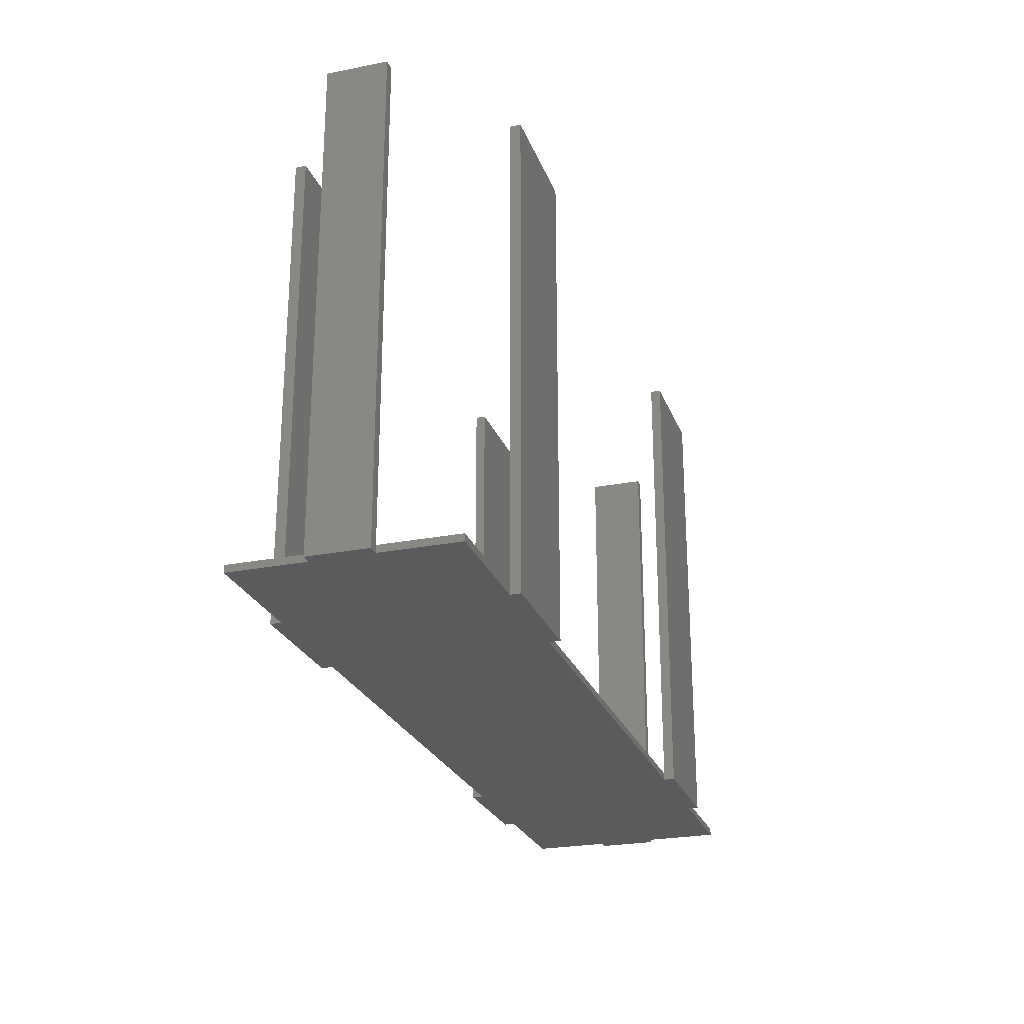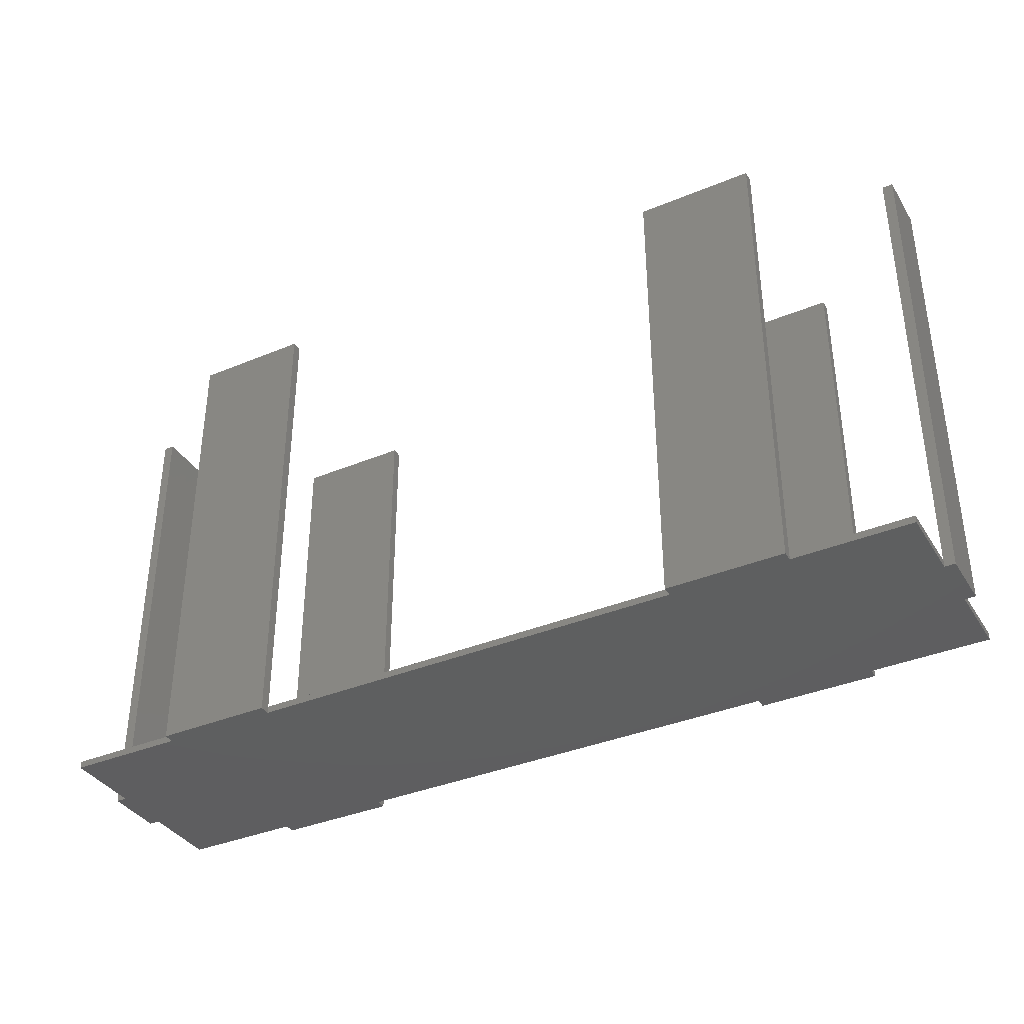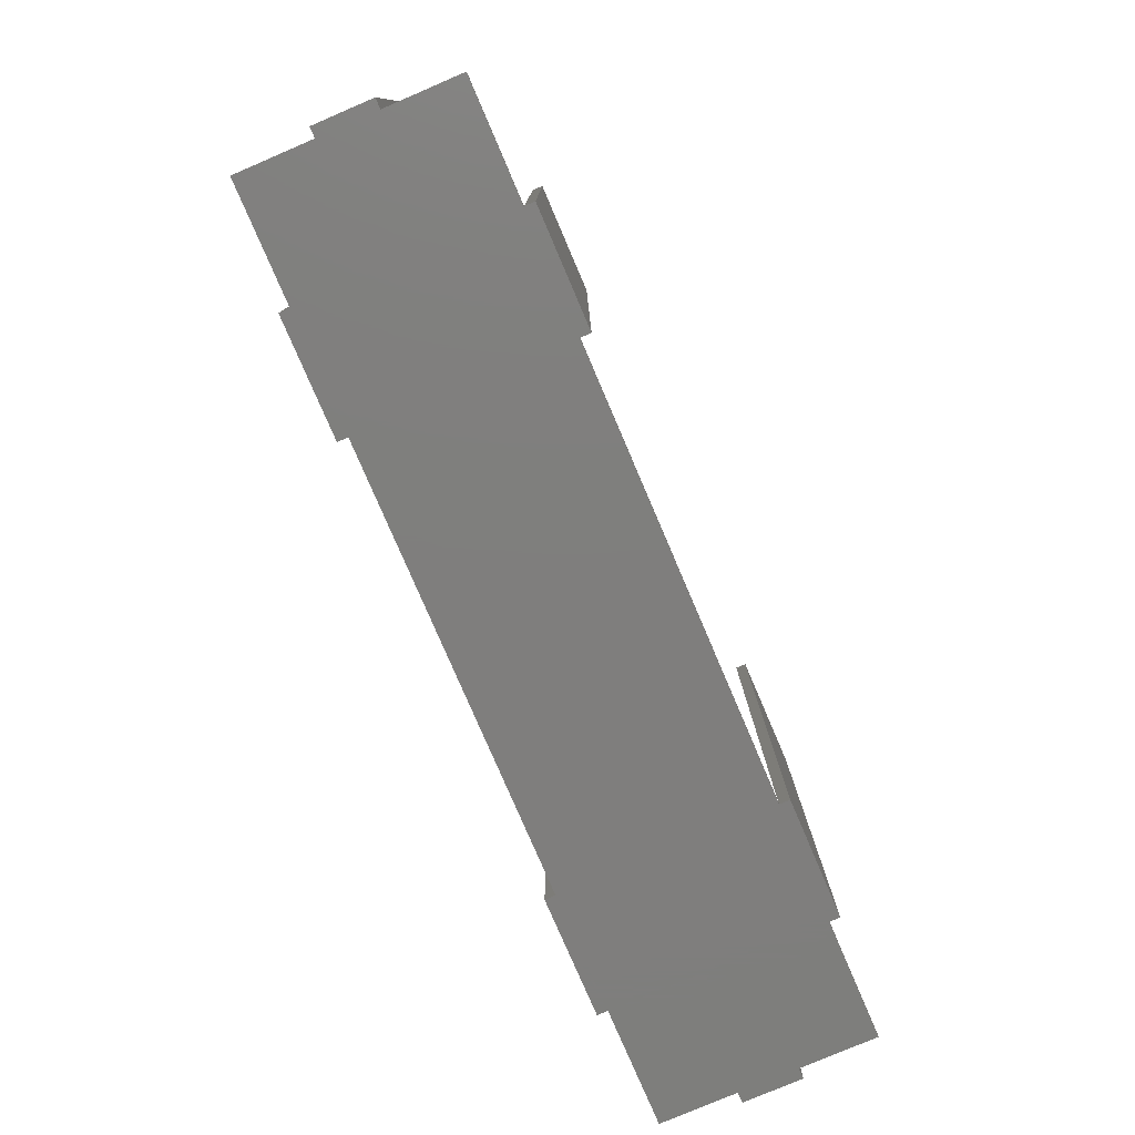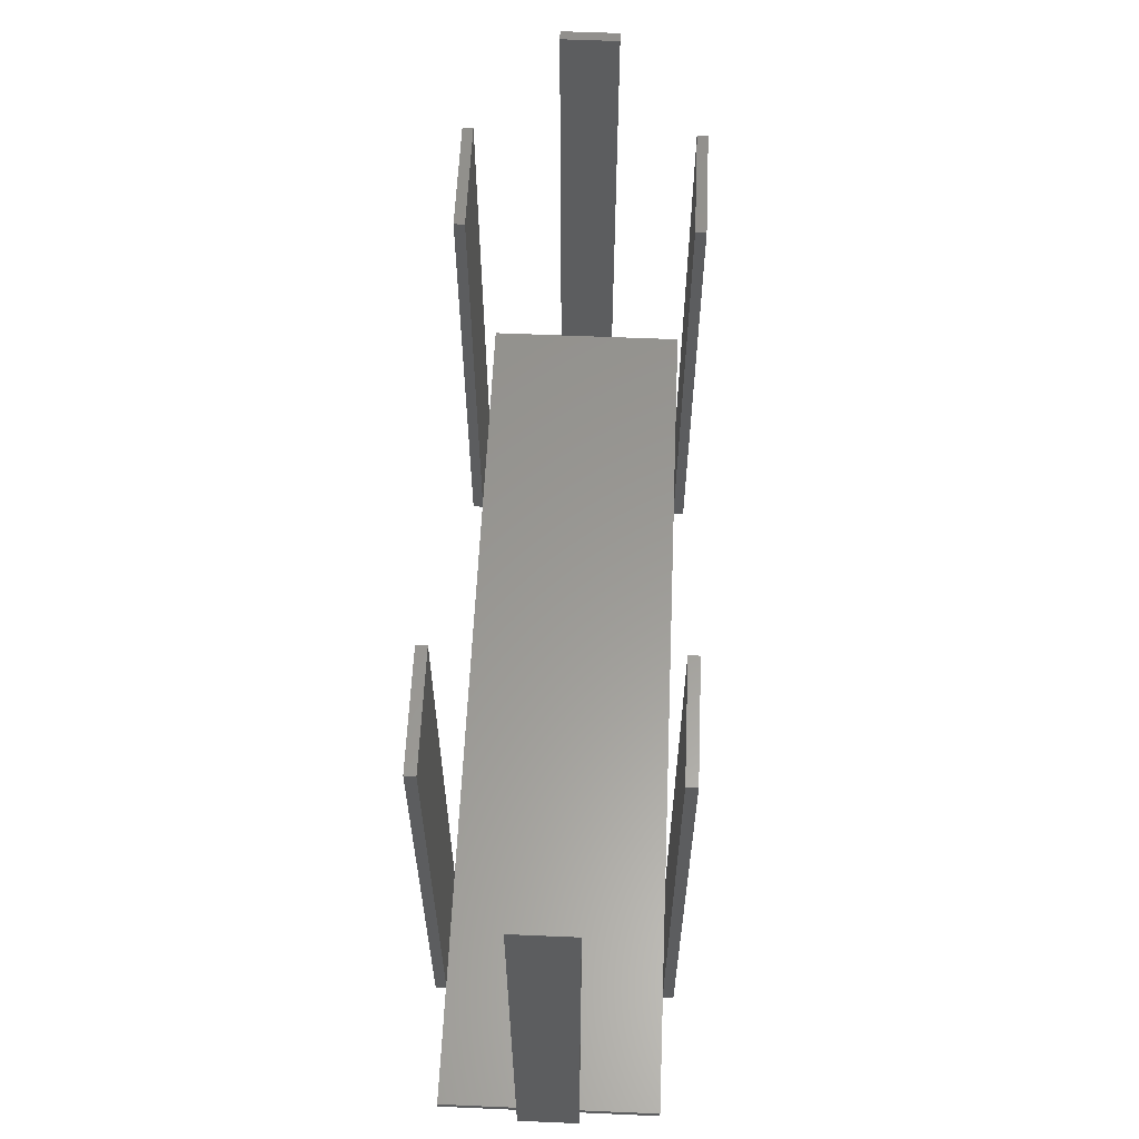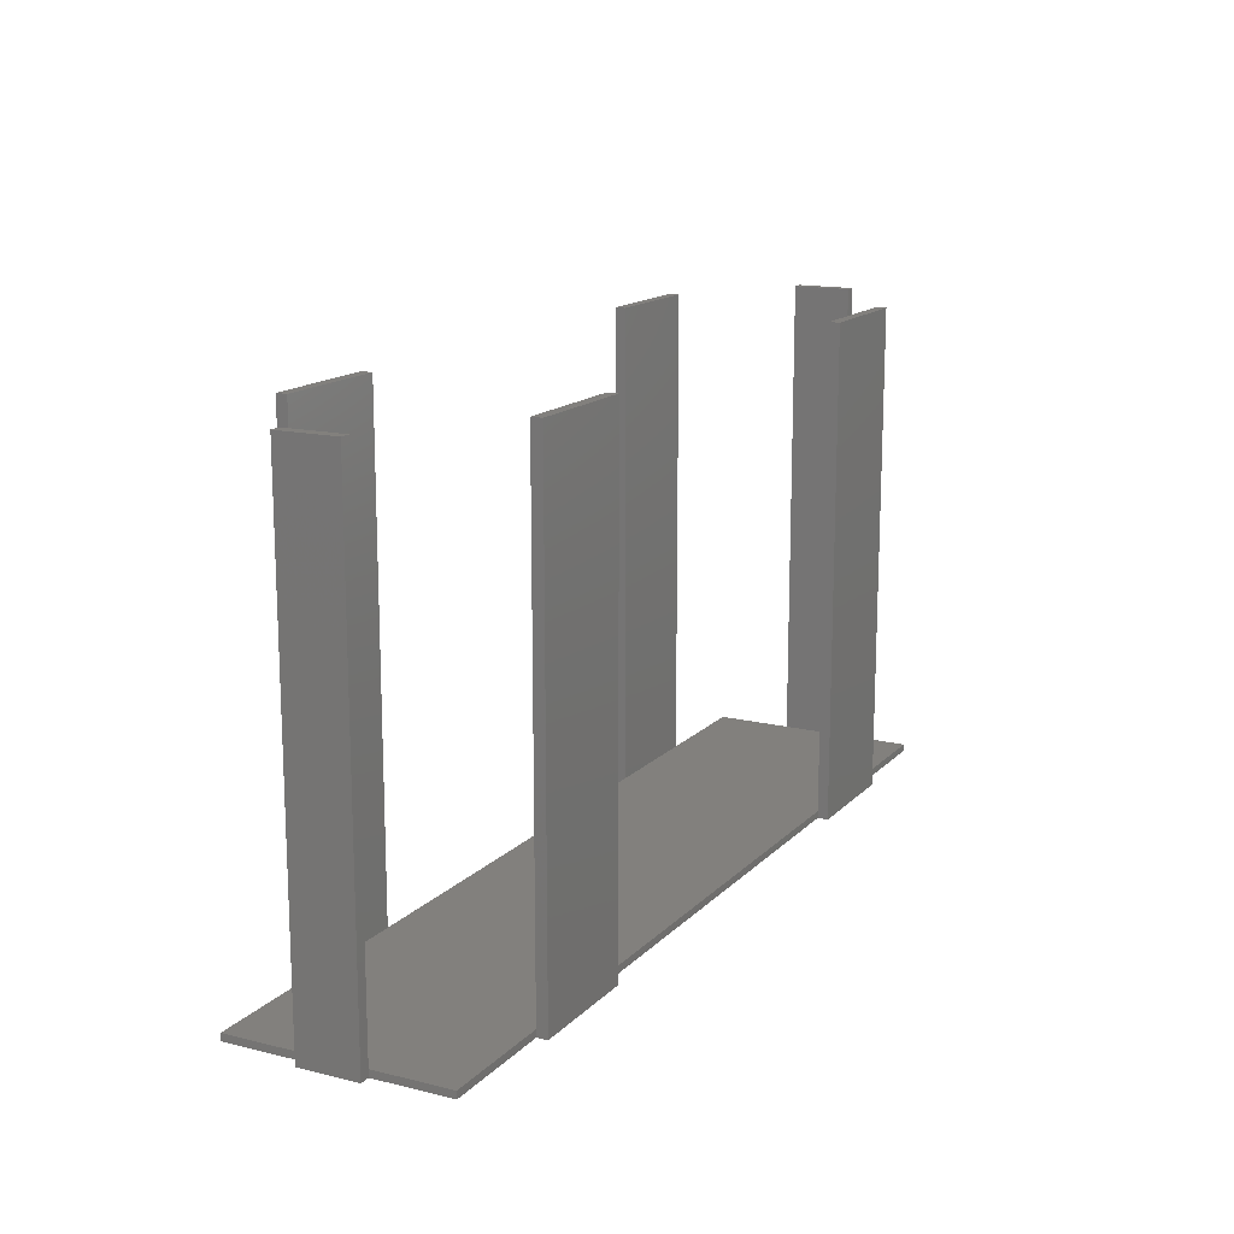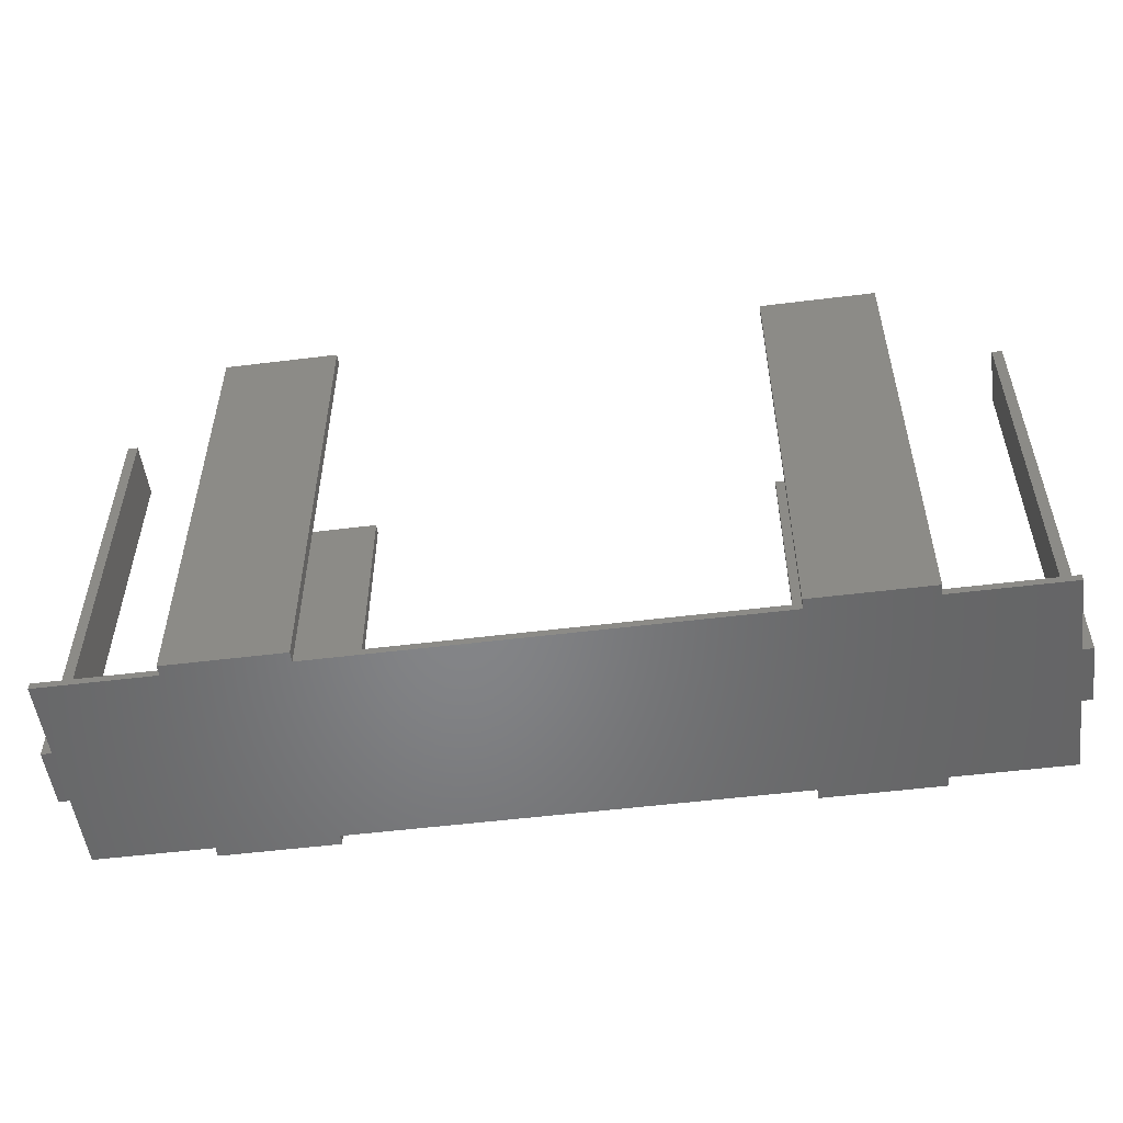
<metadata>
{"format":"stl","ext":"stl","renderer":"f3d","projection":"perspective","resolution":1024,"background":"white","views":[{"elev":-24.9,"azim":107.7,"up":"+Z"},{"elev":-36.8,"azim":28.3,"up":"+Z"},{"elev":-78.5,"azim":113.2,"up":"+Z"},{"elev":59.3,"azim":-87.5,"up":"+Z"},{"elev":15.0,"azim":117.5,"up":"+Z"},{"elev":-52.7,"azim":7.6,"up":"+Z"}]}
</metadata>
<code>
# stl→obj: 80 verts, 156 faces
v -77.49 -5 82.4
v -77.49 5 1.2
v -77.49 5 82.4
v -77.49 -5 1.2
v -79.29 5 82.4
v -79.29 -5 82.4
v -79.29 -5 0
v -79.29 5 0
v -77.5 5 1.2
v -77.5 5 0
v -77.5 -5 0
v -57.5 -18 0
v -77.5 -18 0
v -57.5 18 0
v -77.5 18 0
v -37.5 -18 0
v -37.5 -19.79 0
v -37.5 18 0
v -57.5 -19.79 0
v -37.5 19.79 0
v -57.5 19.79 0
v 37.5 18 0
v 37.5 -18 0
v 57.5 -18 0
v 57.5 -19.79 0
v 57.5 18 0
v 37.5 -19.79 0
v 57.5 19.79 0
v 37.5 19.79 0
v 77.5 -5 0
v 77.5 -18 0
v 77.5 5 0
v 77.5 18 0
v 79.29 5 0
v 79.29 -5 0
v -77.5 -5 1.2
v -37.5 19.79 82.4
v -37.5 18 1.2
v -37.5 17.99 82.4
v -37.5 17.99 1.2
v -57.5 19.79 82.4
v -57.5 17.99 82.4
v -57.5 18 1.2
v -57.5 17.99 1.2
v 37.5 -17.99 82.4
v 57.5 -19.79 82.4
v 57.5 -17.99 82.4
v 37.5 -19.79 82.4
v 57.5 -18 1.2
v 57.5 -17.99 1.2
v 37.5 -17.99 1.2
v 37.5 -18 1.2
v 77.49 -5 1.2
v 77.49 5 82.4
v 77.49 5 1.2
v 77.49 -5 82.4
v 79.29 -5 82.4
v 79.29 5 82.4
v 77.5 -5 1.2
v 77.5 5 1.2
v 37.5 18 1.2
v 37.5 19.79 82.4
v 37.5 17.99 82.4
v 37.5 17.99 1.2
v 57.5 17.99 82.4
v 57.5 19.79 82.4
v 57.5 18 1.2
v 57.5 17.99 1.2
v -57.5 -17.99 82.4
v -37.5 -19.79 82.4
v -37.5 -17.99 82.4
v -57.5 -19.79 82.4
v -57.5 -18 1.2
v -57.5 -17.99 1.2
v -37.5 -18 1.2
v -37.5 -17.99 1.2
v -77.5 -18 1.2
v -77.5 18 1.2
v 77.5 18 1.2
v 77.5 -18 1.2
f 1 2 3
f 2 1 4
f 5 1 3
f 1 5 6
f 7 5 8
f 5 7 6
f 9 3 2
f 3 9 5
f 8 9 10
f 9 8 5
f 7 10 11
f 10 7 8
f 11 12 13
f 12 11 14
f 10 14 11
f 14 10 15
f 12 16 17
f 16 12 18
f 12 17 19
f 14 18 12
f 18 14 20
f 20 14 21
f 16 22 23
f 22 16 18
f 23 24 25
f 24 23 26
f 23 25 27
f 22 26 23
f 26 22 28
f 28 22 29
f 24 30 31
f 30 24 32
f 26 32 24
f 32 26 33
f 30 34 35
f 34 30 32
f 6 36 1
f 7 36 6
f 36 7 11
f 1 36 4
f 37 38 20
f 39 38 37
f 38 39 40
f 20 38 18
f 41 39 37
f 39 41 42
f 43 21 14
f 21 43 41
f 42 43 44
f 43 42 41
f 44 39 42
f 39 44 40
f 20 41 37
f 41 20 21
f 45 46 47
f 46 45 48
f 47 49 50
f 46 49 47
f 25 49 46
f 49 25 24
f 50 45 47
f 45 50 51
f 23 27 52
f 52 45 51
f 48 52 27
f 52 48 45
f 27 46 48
f 46 27 25
f 53 54 55
f 54 53 56
f 54 57 58
f 57 54 56
f 57 34 58
f 34 57 35
f 59 56 53
f 56 59 57
f 35 59 30
f 59 35 57
f 58 60 54
f 34 60 58
f 60 34 32
f 54 60 55
f 61 29 22
f 29 61 62
f 63 61 64
f 61 63 62
f 62 65 66
f 65 62 63
f 66 67 28
f 65 67 66
f 67 65 68
f 28 67 26
f 64 65 63
f 65 64 68
f 28 62 66
f 62 28 29
f 69 70 71
f 70 69 72
f 12 19 73
f 73 69 74
f 72 73 19
f 73 72 69
f 71 75 76
f 70 75 71
f 17 75 70
f 75 17 16
f 76 69 71
f 69 76 74
f 19 70 72
f 70 19 17
f 13 36 11
f 36 13 77
f 10 78 15
f 78 10 9
f 79 55 60
f 79 68 55
f 68 79 67
f 53 80 59
f 55 68 53
f 50 53 68
f 53 50 80
f 80 50 49
f 78 44 43
f 44 2 74
f 4 74 2
f 44 78 2
f 2 78 9
f 44 76 40
f 76 44 74
f 40 64 61
f 64 40 51
f 40 61 38
f 76 51 40
f 51 76 52
f 52 76 75
f 64 50 68
f 50 64 51
f 77 74 4
f 77 4 36
f 74 77 73
f 80 30 59
f 30 80 31
f 60 33 79
f 33 60 32
f 24 80 49
f 80 24 31
f 13 73 77
f 73 13 12
f 16 52 75
f 52 16 23
f 33 67 79
f 67 33 26
f 14 78 43
f 78 14 15
f 22 38 61
f 38 22 18

</code>
